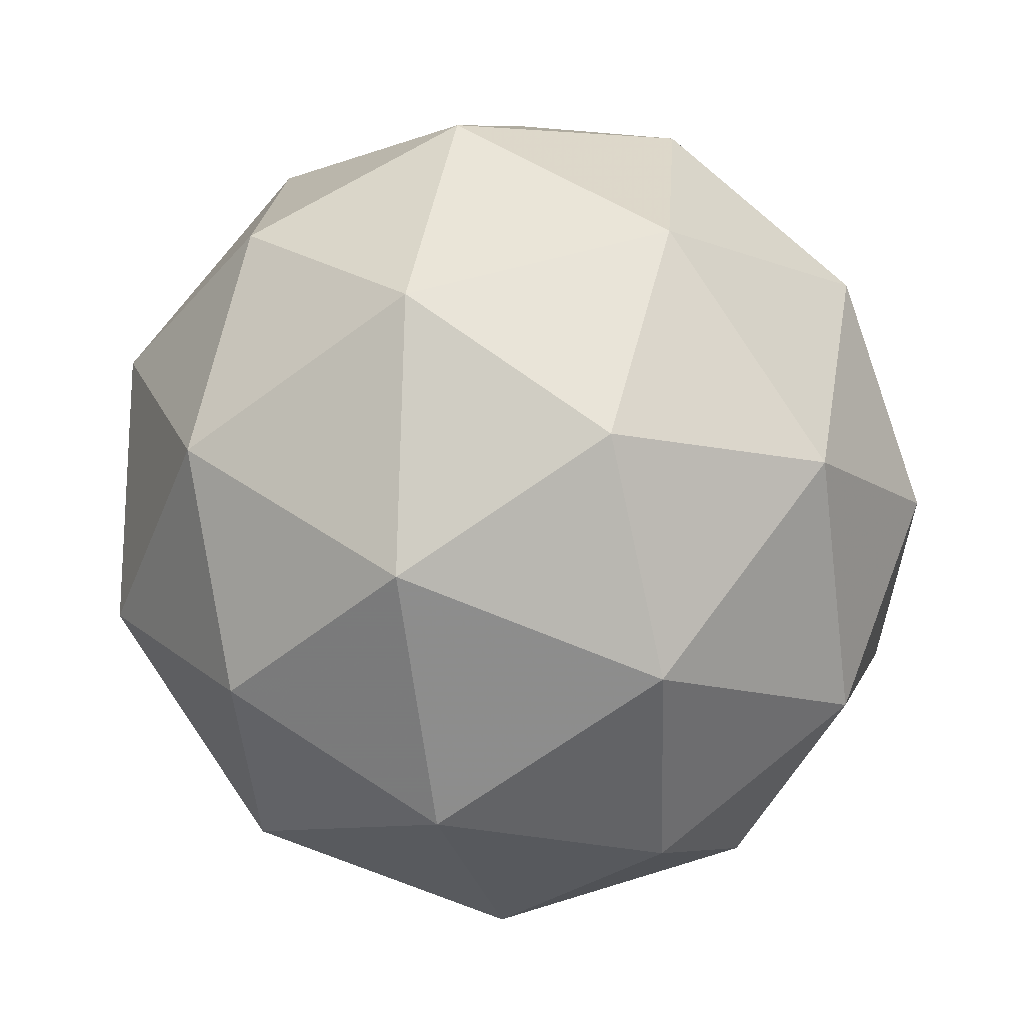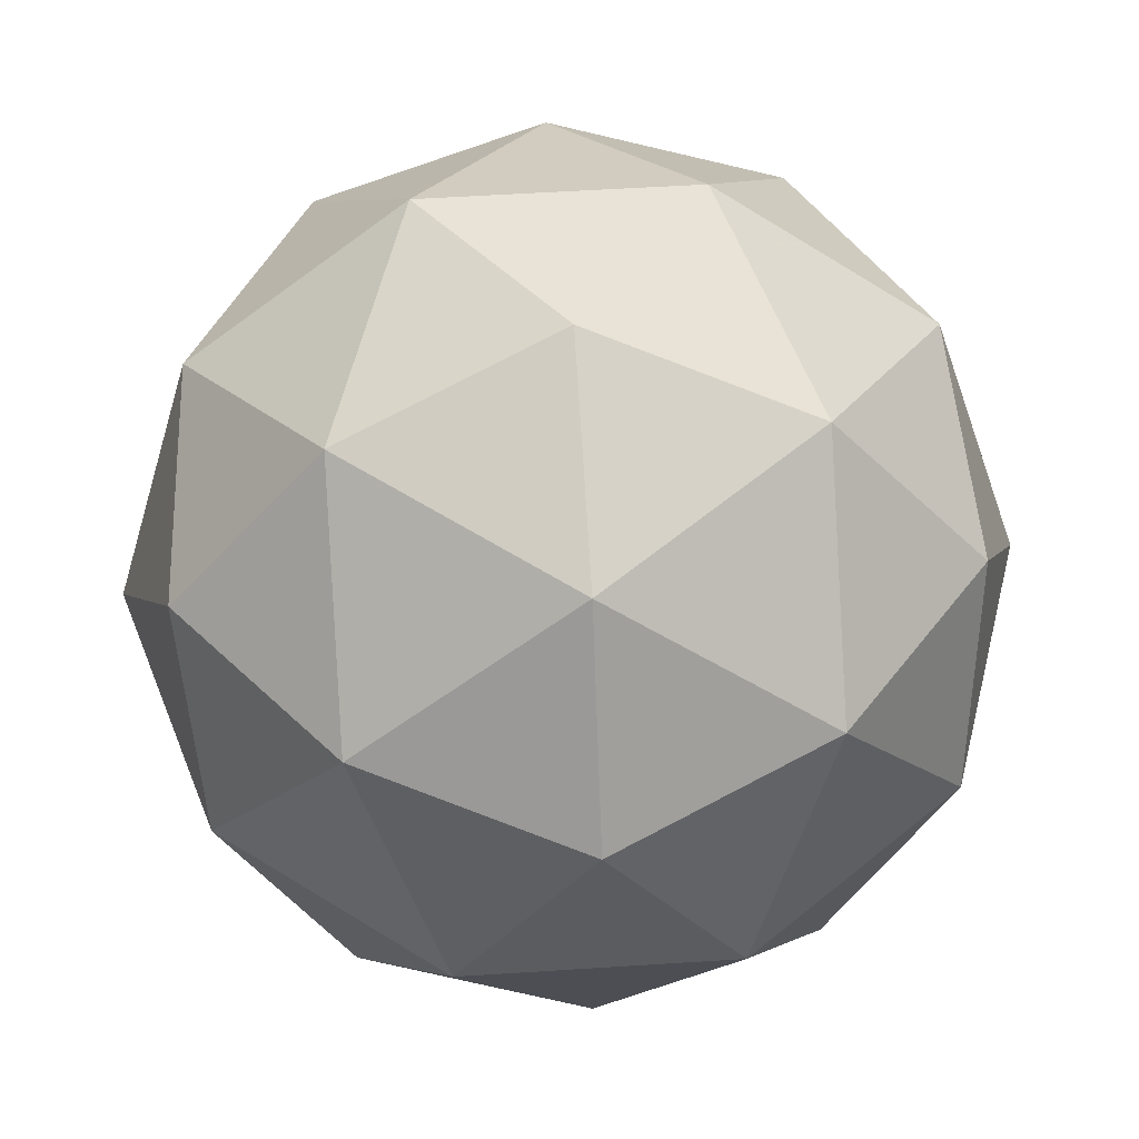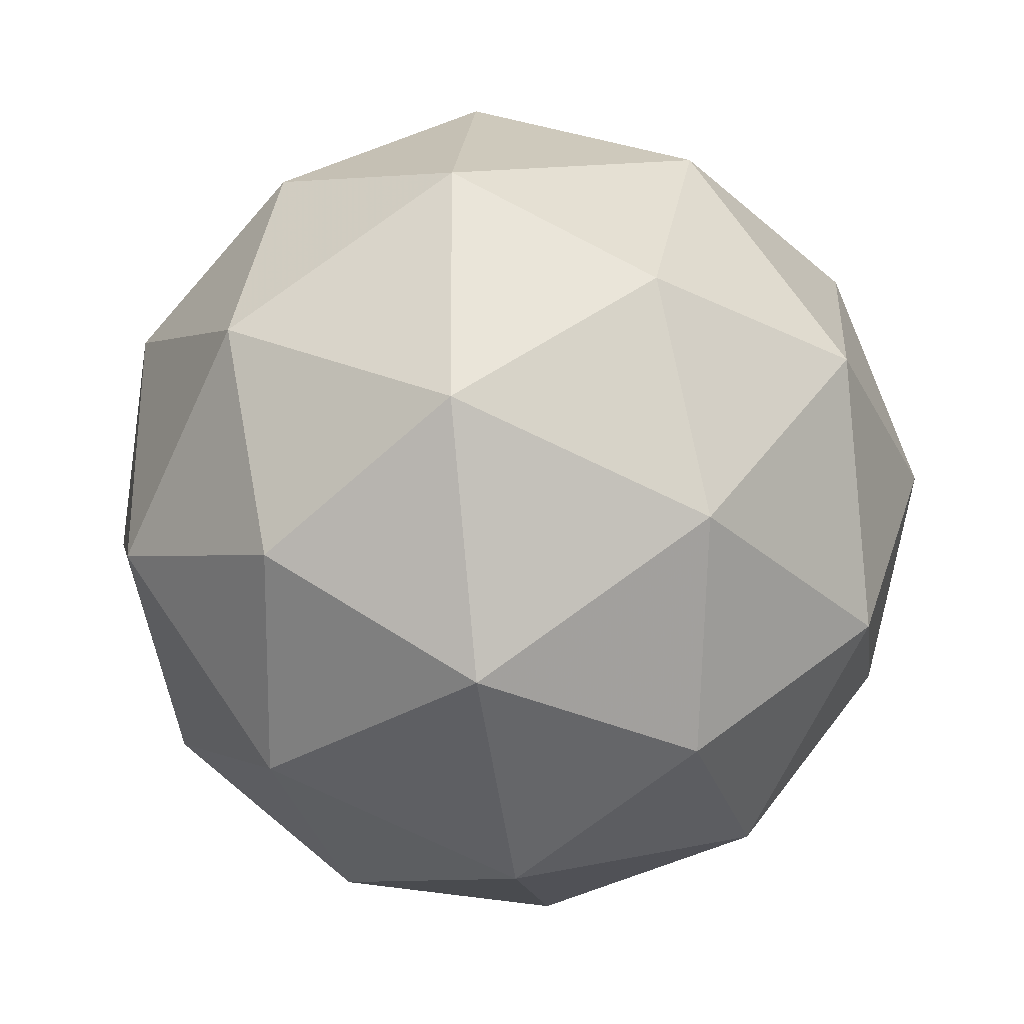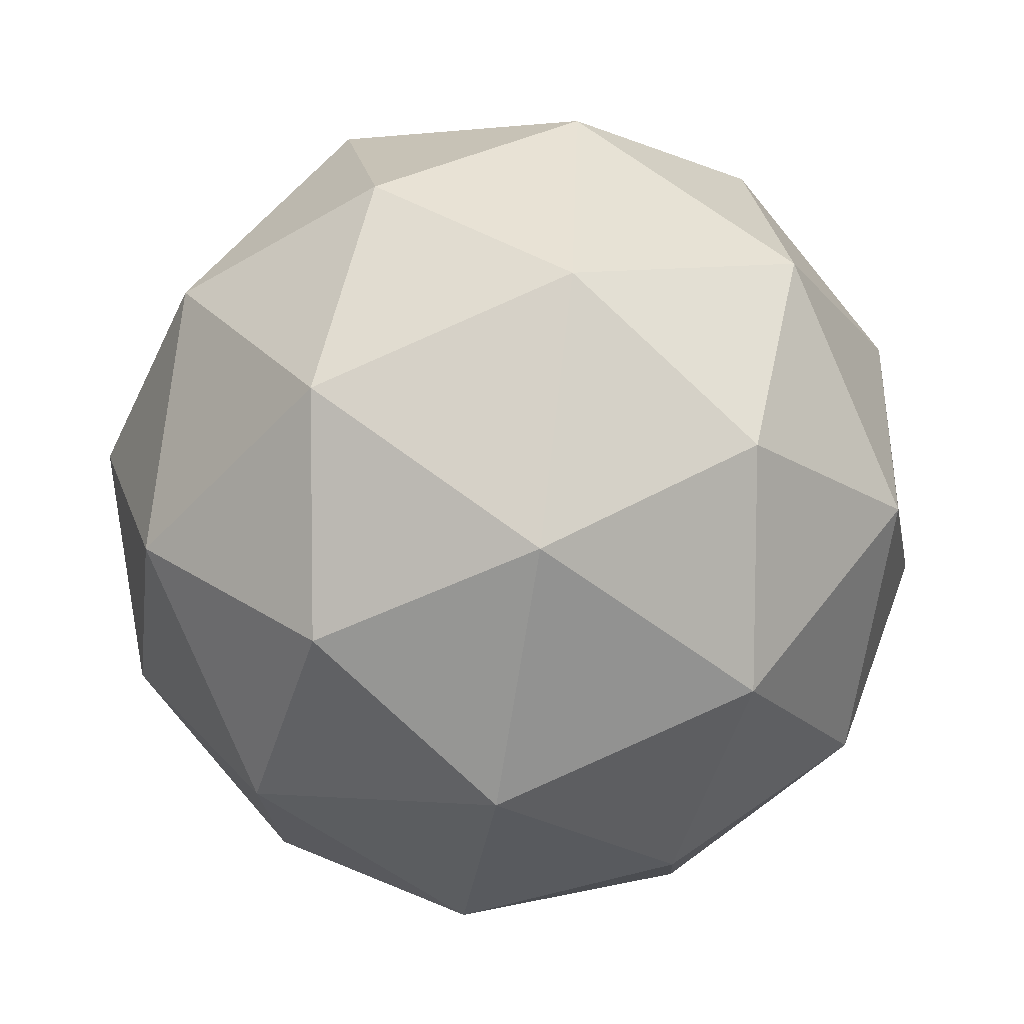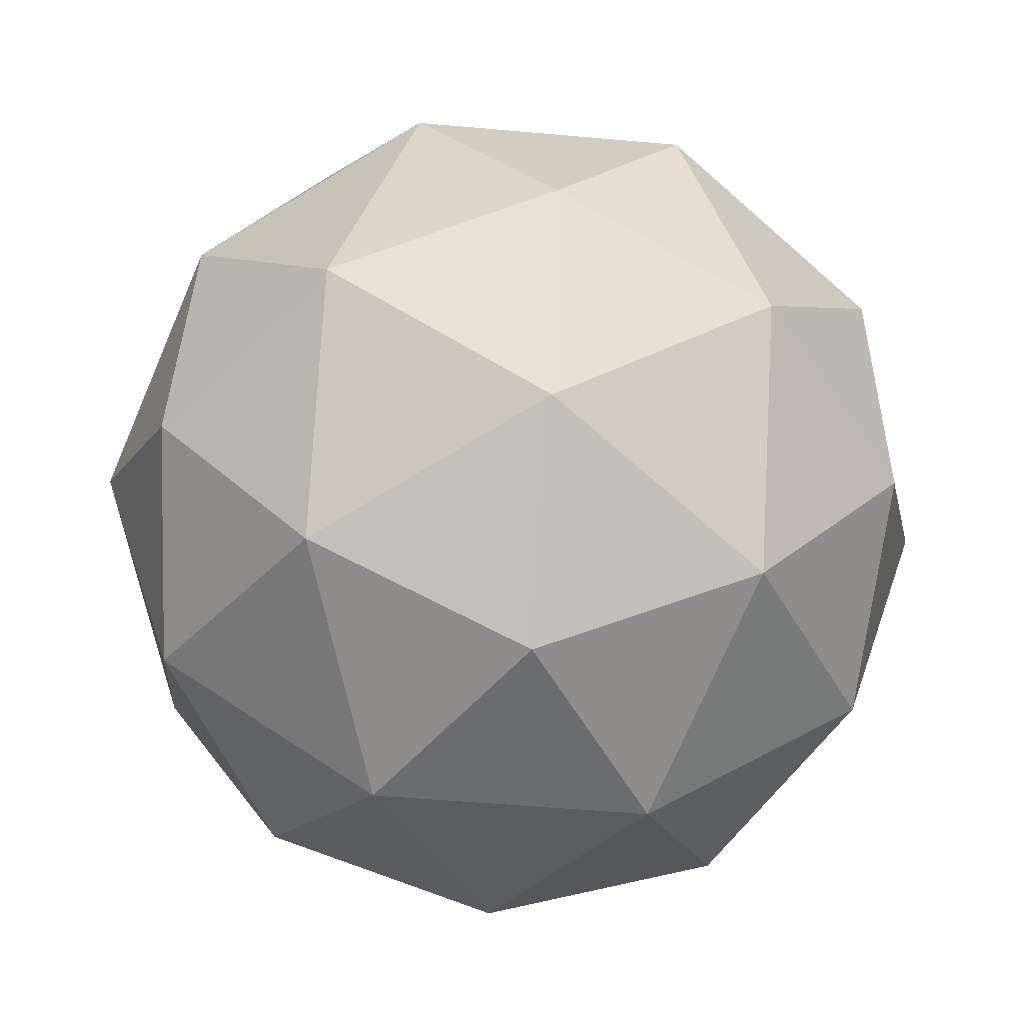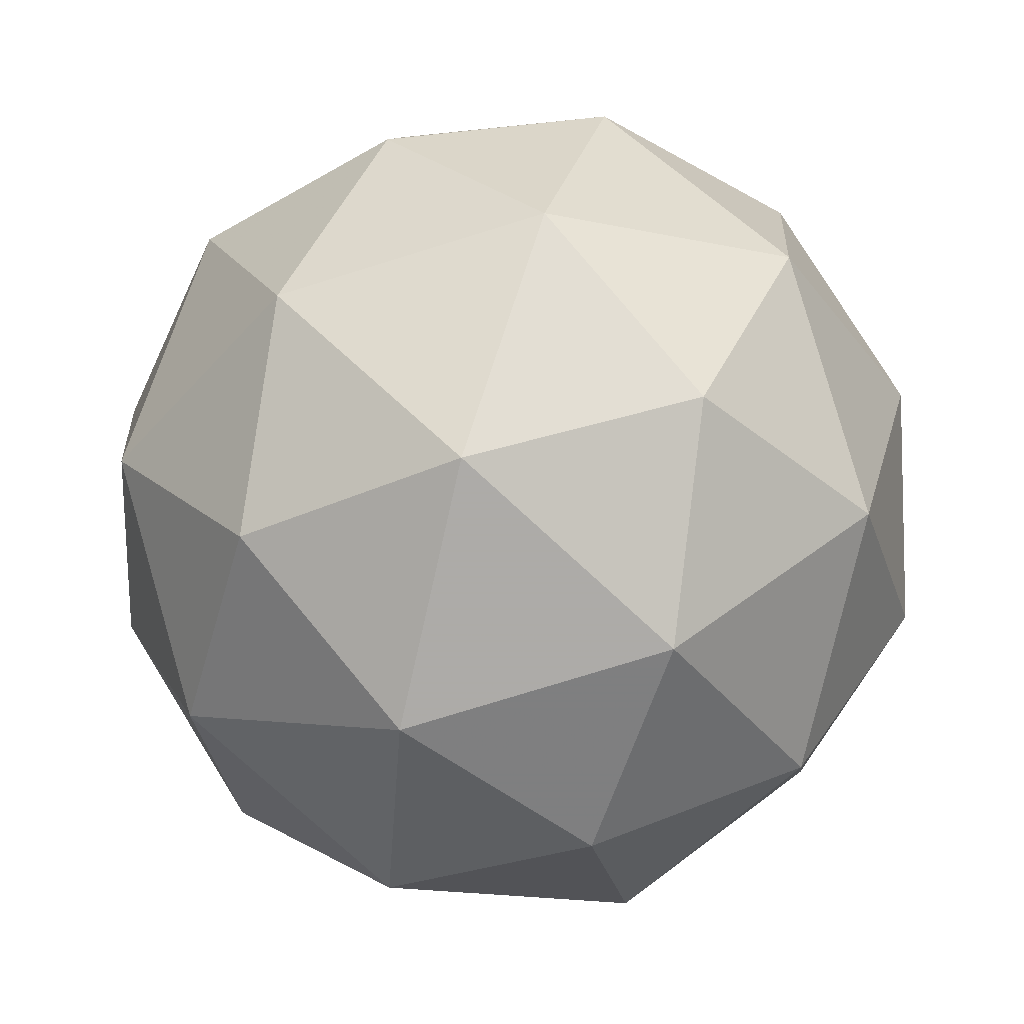
<metadata>
{"format":"obj","ext":"obj","renderer":"f3d","projection":"perspective","resolution":1024,"background":"white","views":[{"elev":-60.1,"azim":8.6,"up":"+Z"},{"elev":7.4,"azim":-22.4,"up":"+Y"},{"elev":-71.0,"azim":135.2,"up":"+Y"},{"elev":74.4,"azim":-112.1,"up":"+Z"},{"elev":-18.8,"azim":155.2,"up":"+Y"},{"elev":-71.5,"azim":-11.6,"up":"+Z"}]}
</metadata>
<code>
v 12.3 -6.269 -14.85
v 12.22 -6.229 -14.85
v 12.23 -6.313 -14.85
v 12.29 -6.341 -14.89
v 12.33 -6.275 -14.93
v 12.29 -6.206 -14.91
v 12.17 -6.276 -14.9
v 12.21 -6.346 -14.92
v 12.27 -6.323 -14.98
v 12.27 -6.239 -14.98
v 12.21 -6.21 -14.93
v 12.2 -6.282 -14.98
v 12.26 -6.294 -14.84
v 12.26 -6.244 -14.84
v 12.22 -6.27 -14.84
v 12.26 -6.207 -14.87
v 12.3 -6.231 -14.87
v 12.3 -6.311 -14.87
v 12.26 -6.336 -14.86
v 12.32 -6.272 -14.89
v 12.32 -6.314 -14.91
v 12.32 -6.235 -14.92
v 12.21 -6.21 -14.89
v 12.25 -6.196 -14.92
v 12.19 -6.298 -14.87
v 12.19 -6.248 -14.87
v 12.25 -6.355 -14.91
v 12.21 -6.339 -14.88
v 12.31 -6.303 -14.96
v 12.29 -6.342 -14.94
v 12.28 -6.213 -14.95
v 12.31 -6.254 -14.96
v 12.18 -6.237 -14.92
v 12.18 -6.317 -14.91
v 12.24 -6.344 -14.96
v 12.28 -6.282 -14.99
v 12.24 -6.215 -14.97
v 12.17 -6.28 -14.94
v 12.2 -6.241 -14.96
v 12.2 -6.321 -14.96
v 12.23 -6.307 -14.99
v 12.23 -6.258 -14.99
f 1 14 13
f 2 14 16
f 1 13 18
f 1 18 20
f 1 20 17
f 2 16 23
f 3 15 25
f 4 19 27
f 5 21 29
f 6 22 31
f 2 23 26
f 3 25 28
f 4 27 30
f 5 29 32
f 6 31 24
f 7 33 38
f 8 34 40
f 9 35 41
f 10 36 42
f 11 37 39
f 39 42 12
f 39 37 42
f 37 10 42
f 42 41 12
f 42 36 41
f 36 9 41
f 41 40 12
f 41 35 40
f 35 8 40
f 40 38 12
f 40 34 38
f 34 7 38
f 38 39 12
f 38 33 39
f 33 11 39
f 24 37 11
f 24 31 37
f 31 10 37
f 32 36 10
f 32 29 36
f 29 9 36
f 30 35 9
f 30 27 35
f 27 8 35
f 28 34 8
f 28 25 34
f 25 7 34
f 26 33 7
f 26 23 33
f 23 11 33
f 31 32 10
f 31 22 32
f 22 5 32
f 29 30 9
f 29 21 30
f 21 4 30
f 27 28 8
f 27 19 28
f 19 3 28
f 25 26 7
f 25 15 26
f 15 2 26
f 23 24 11
f 23 16 24
f 16 6 24
f 17 22 6
f 17 20 22
f 20 5 22
f 20 21 5
f 20 18 21
f 18 4 21
f 18 19 4
f 18 13 19
f 13 3 19
f 16 17 6
f 16 14 17
f 14 1 17
f 13 15 3
f 13 14 15
f 14 2 15

</code>
